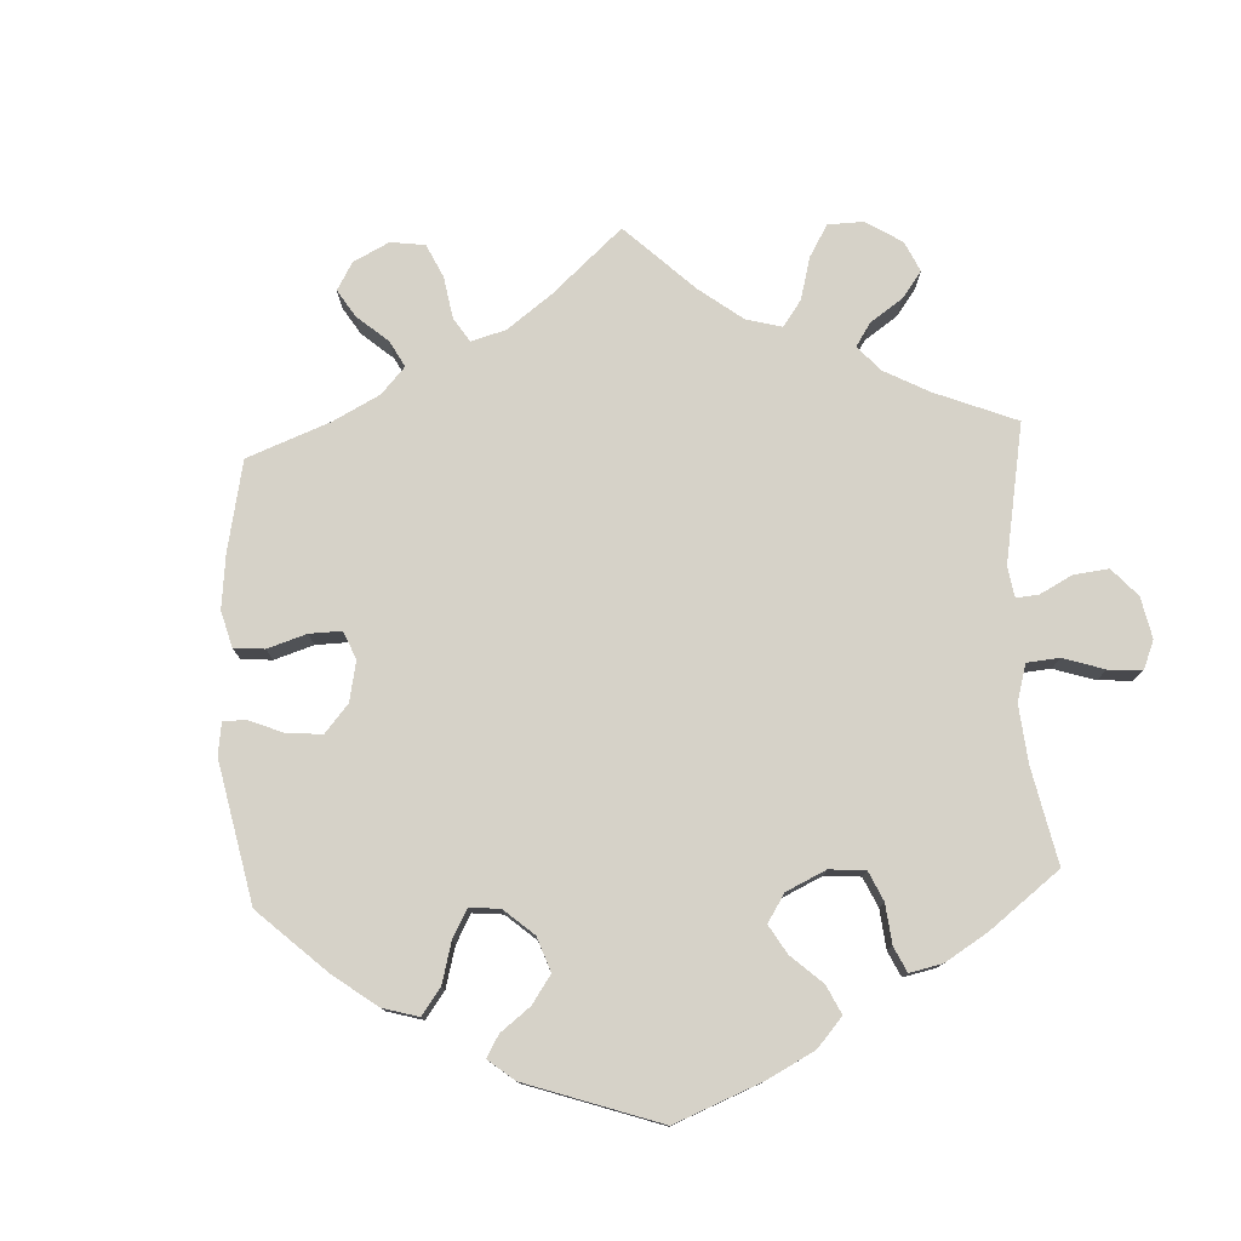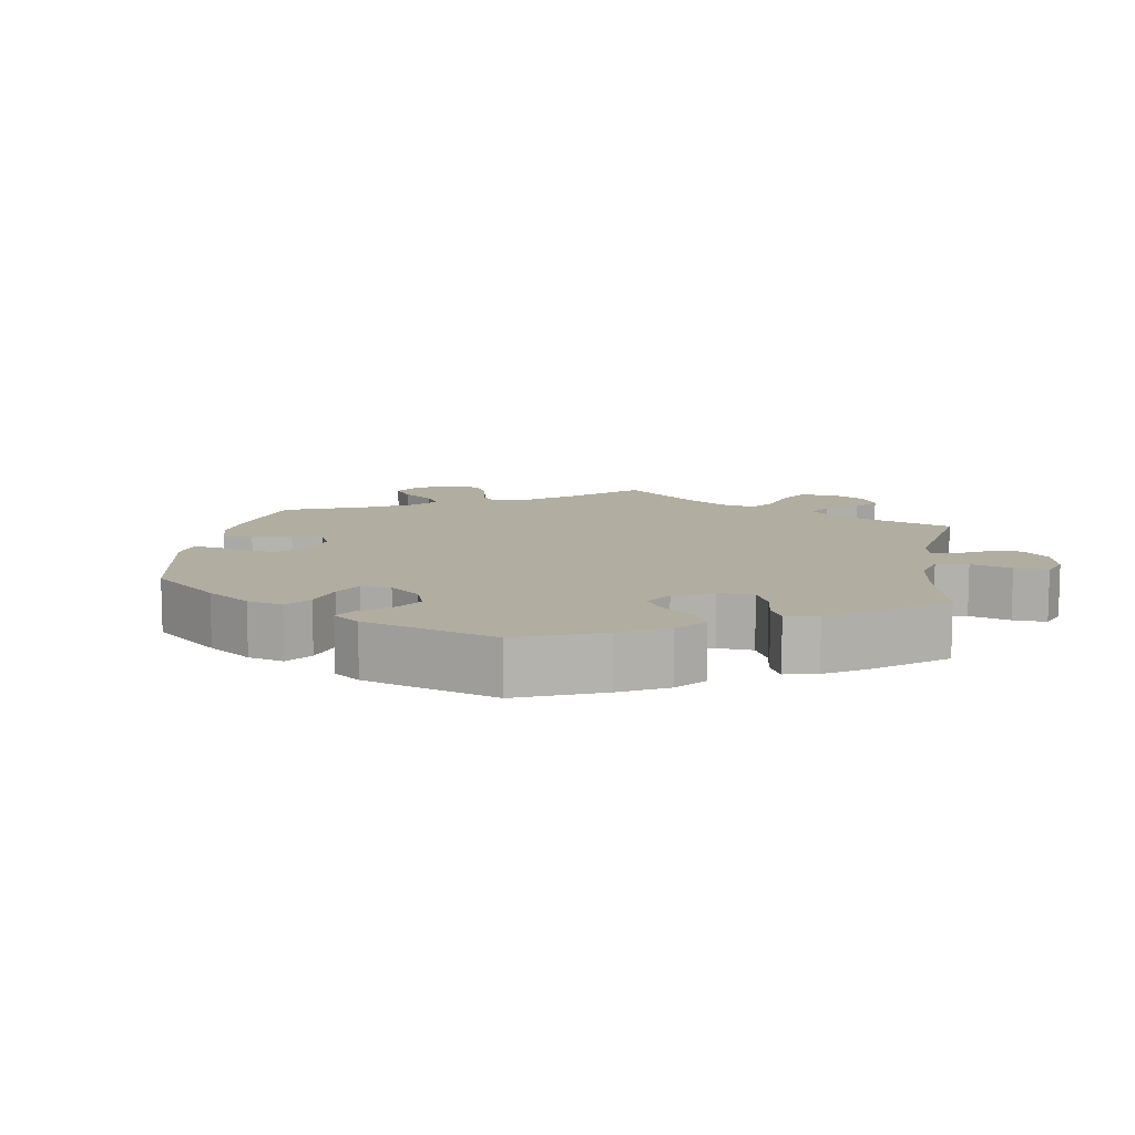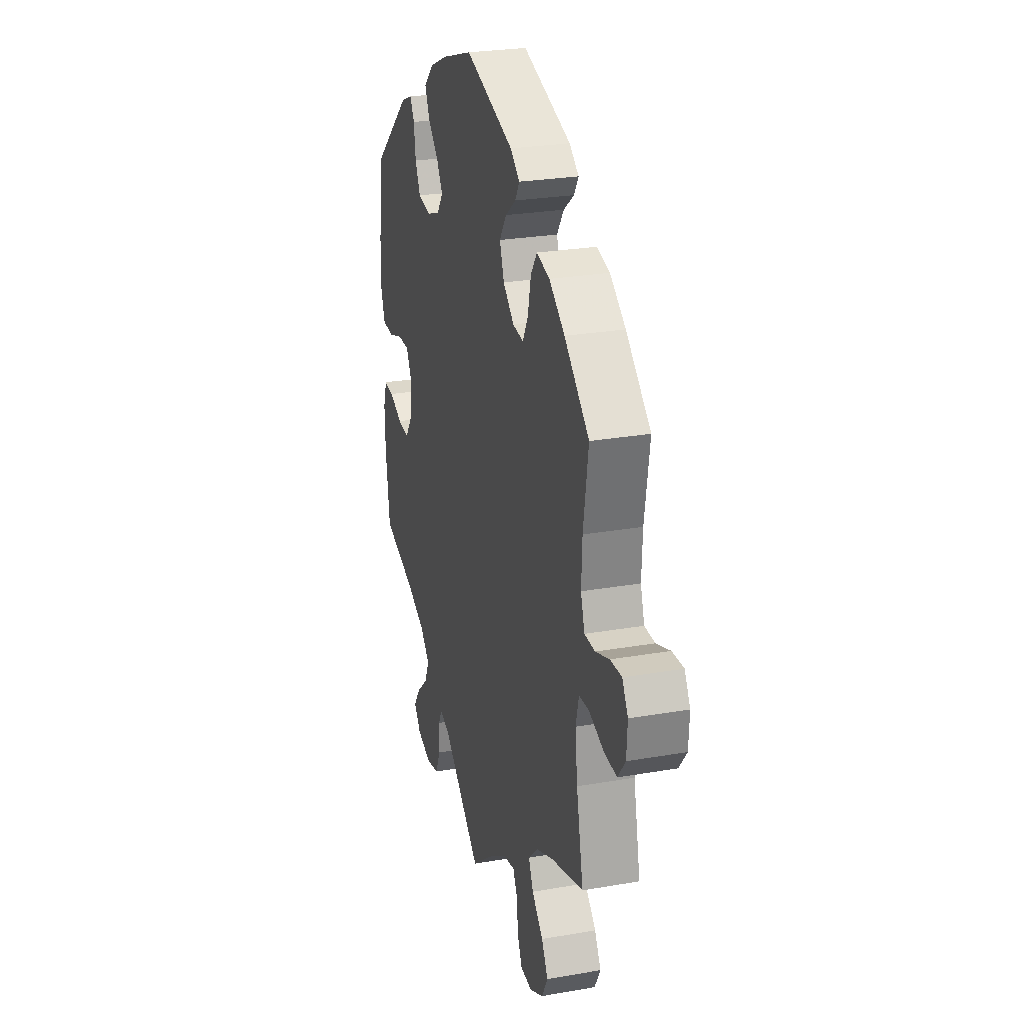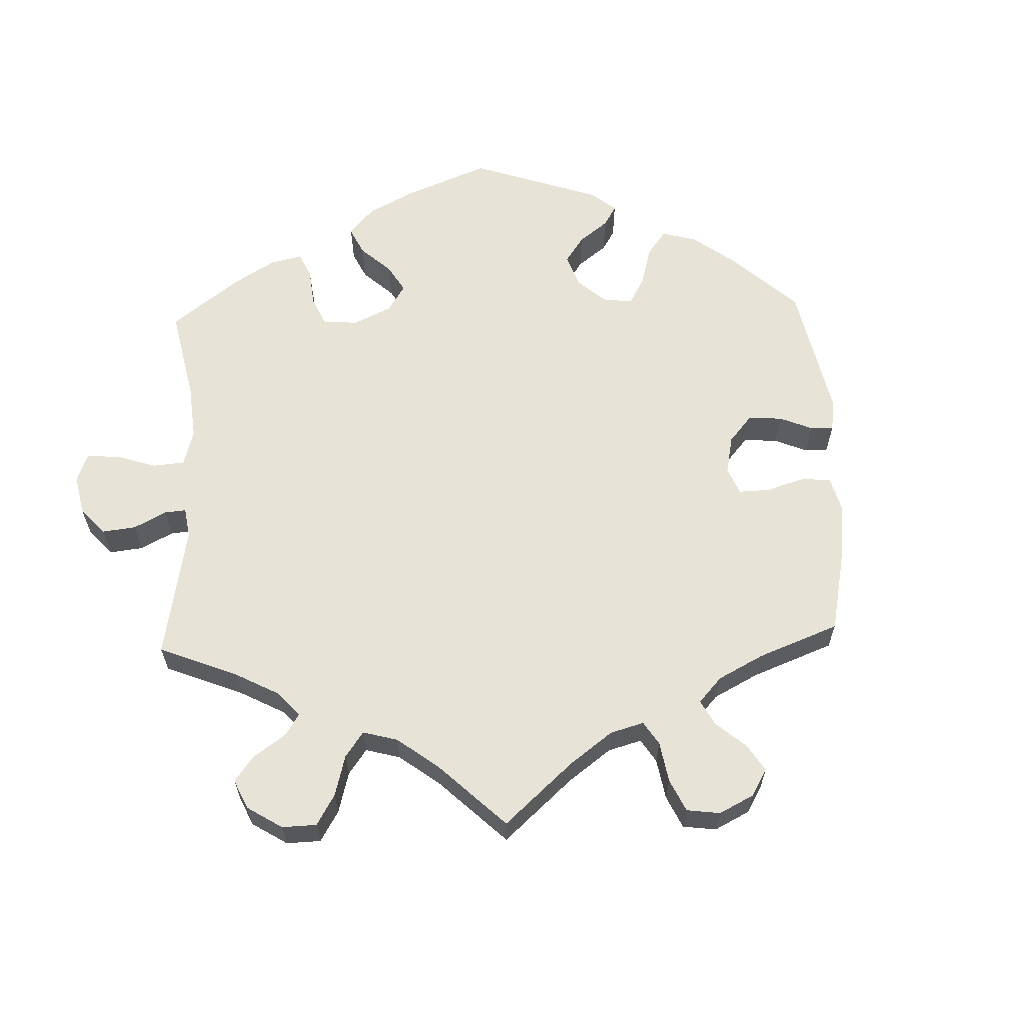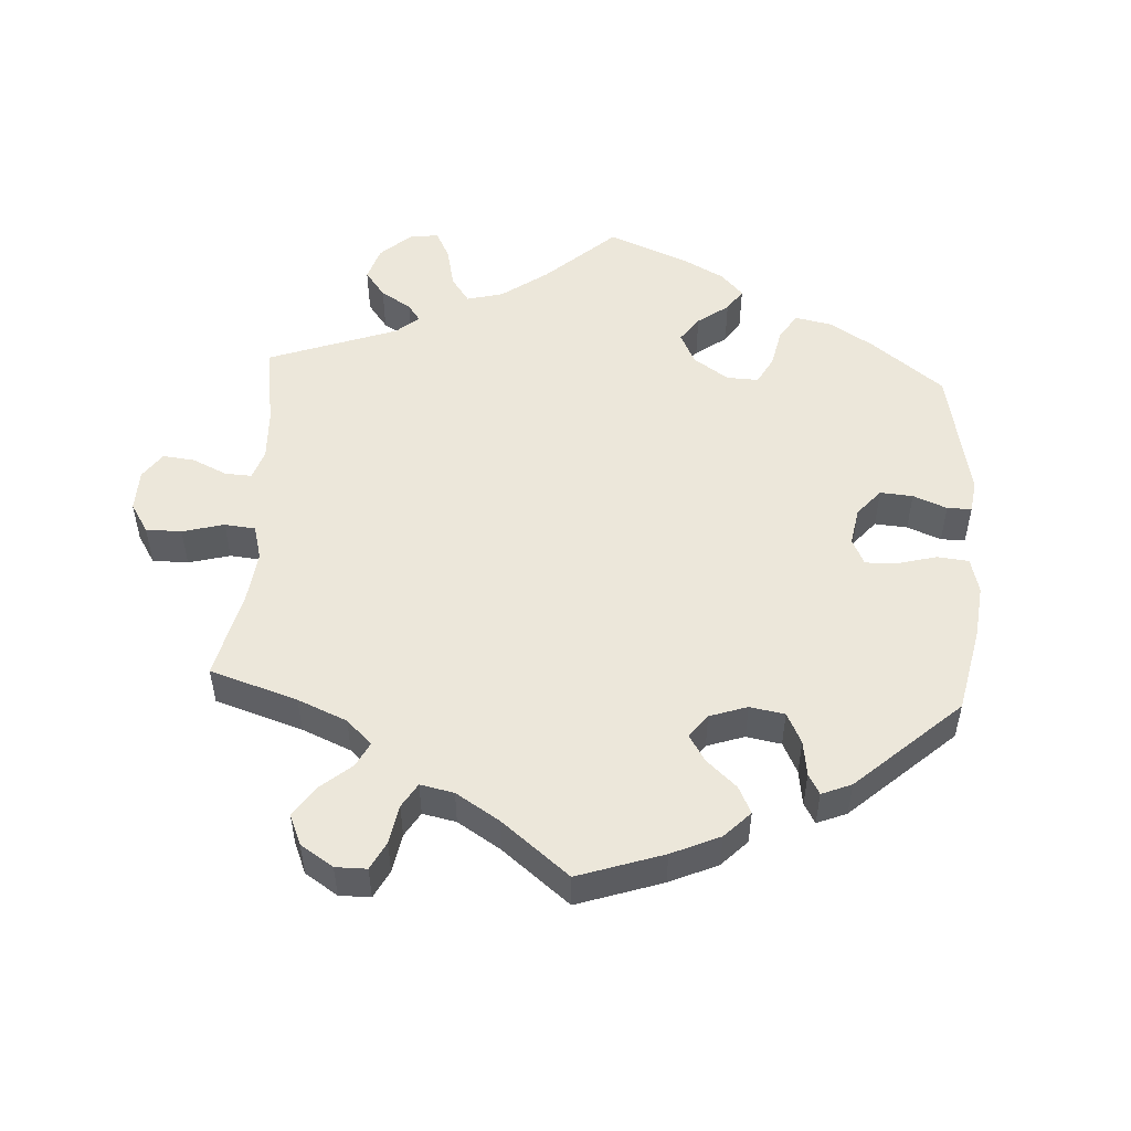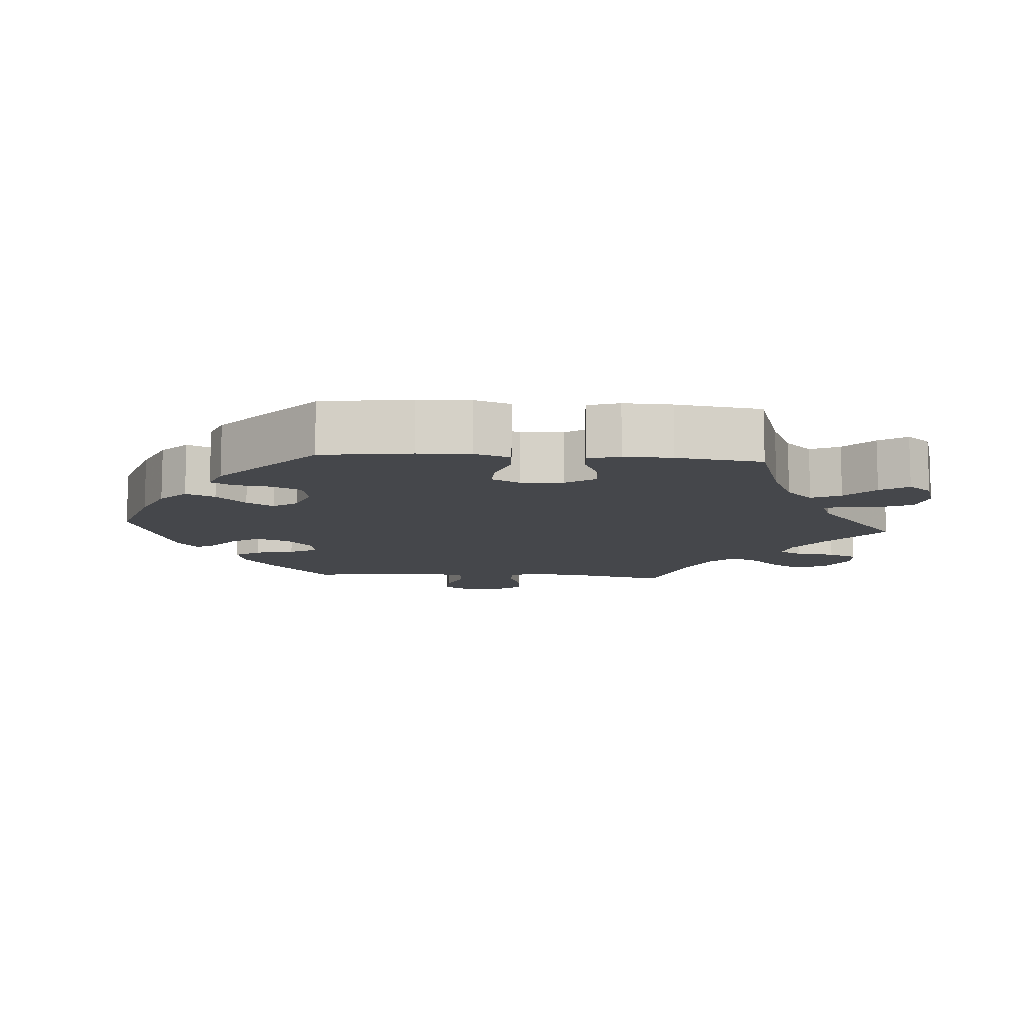
<metadata>
{"format":"obj","ext":"obj","renderer":"f3d","projection":"perspective","resolution":1024,"background":"white","views":[{"elev":77.6,"azim":57.1,"up":"+Y"},{"elev":10.3,"azim":69.0,"up":"+Y"},{"elev":26.1,"azim":-105.5,"up":"+Z"},{"elev":62.1,"azim":-122.2,"up":"+Y"},{"elev":51.5,"azim":-56.7,"up":"+Y"},{"elev":-10.5,"azim":85.6,"up":"+Y"}]}
</metadata>
<code>
v -0.095 0.07 -0.503
v -0.155 0.07 -0.465
v -0.199 0.07 -0.456
v -0.216 0.07 -0.489
v -0.221 0.07 -0.544
v -0.239 0.07 -0.585
v -0.284 0.07 -0.589
v -0.336 0.07 -0.561
v -0.359 0.07 -0.518
v -0.334 0.07 -0.474
v -0.291 0.07 -0.431
v -0.273 0.07 -0.391
v -0.309 0.07 -0.355
v -0.377 0.07 -0.326
v -0.501 0.07 -0.289
v -0.474 0.07 -0.162
v -0.465 0.07 -0.087
v -0.477 0.07 -0.039
v -0.516 0.07 -0.037
v -0.571 0.07 -0.057
v -0.621 0.07 -0.061
v -0.65 0.07 -0.023
v -0.653 0.07 0.032
v -0.631 0.07 0.07
v -0.587 0.07 0.068
v -0.534 0.07 0.049
v -0.494 0.07 0.05
v -0.479 0.07 0.096
v -0.482 0.07 0.168
v -0.501 0.07 0.289
v -0.406 0.07 0.373
v -0.346 0.07 0.417
v -0.296 0.07 0.43
v -0.272 0.07 0.395
v -0.26 0.07 0.34
v -0.239 0.07 0.301
v -0.198 0.07 0.306
v -0.156 0.07 0.343
v -0.139 0.07 0.39
v -0.166 0.07 0.43
v -0.206 0.07 0.461
v -0.223 0.07 0.489
v -0.187 0.07 0.517
v 0 0.07 0.578
v 0.119 0.07 0.54
v 0.188 0.07 0.51
v 0.225 0.07 0.474
v 0.207 0.07 0.433
v 0.166 0.07 0.392
v 0.143 0.07 0.354
v 0.167 0.07 0.32
v 0.218 0.07 0.302
v 0.267 0.07 0.311
v 0.287 0.07 0.353
v 0.294 0.07 0.404
v 0.311 0.07 0.434
v 0.354 0.07 0.417
v 0.5 0.07 0.289
v 0.518 0.07 0.163
v 0.521 0.07 0.089
v 0.504 0.07 0.039
v 0.461 0.07 0.036
v 0.406 0.07 0.054
v 0.361 0.07 0.055
v 0.34 0.07 0.015
v 0.345 0.07 -0.045
v 0.373 0.07 -0.086
v 0.417 0.07 -0.082
v 0.467 0.07 -0.06
v 0.505 0.07 -0.057
v 0.519 0.07 -0.101
v 0.517 0.07 -0.169
v 0.501 0.07 -0.289
v 0.374 0.07 -0.33
v 0.301 0.07 -0.363
v 0.264 0.07 -0.401
v 0.283 0.07 -0.442
v 0.327 0.07 -0.482
v 0.353 0.07 -0.521
v 0.327 0.07 -0.554
v 0.272 0.07 -0.572
v 0.222 0.07 -0.561
v 0.203 0.07 -0.517
v 0.201 0.07 -0.466
v 0.188 0.07 -0.438
v 0.148 0.07 -0.453
v 0 0.07 -0.578
v -0.095 0 -0.503
v -0.155 0 -0.465
v -0.199 0 -0.456
v -0.216 0 -0.489
v -0.221 0 -0.544
v -0.239 0 -0.585
v -0.284 0 -0.589
v -0.336 0 -0.561
v -0.359 0 -0.518
v -0.334 0 -0.474
v -0.291 0 -0.431
v -0.273 0 -0.391
v -0.309 0 -0.355
v -0.377 0 -0.326
v -0.501 0 -0.289
v -0.474 0 -0.162
v -0.465 0 -0.087
v -0.477 0 -0.039
v -0.516 0 -0.037
v -0.571 0 -0.057
v -0.621 0 -0.061
v -0.65 0 -0.023
v -0.653 0 0.032
v -0.631 0 0.07
v -0.587 0 0.068
v -0.534 0 0.049
v -0.494 0 0.05
v -0.479 0 0.096
v -0.482 0 0.168
v -0.501 0 0.289
v -0.406 0 0.373
v -0.346 0 0.417
v -0.296 0 0.43
v -0.272 0 0.395
v -0.26 0 0.34
v -0.239 0 0.301
v -0.198 0 0.306
v -0.156 0 0.343
v -0.139 0 0.39
v -0.166 0 0.43
v -0.206 0 0.461
v -0.223 0 0.489
v -0.187 0 0.517
v 0 0 0.578
v 0.119 0 0.54
v 0.188 0 0.51
v 0.225 0 0.474
v 0.207 0 0.433
v 0.166 0 0.392
v 0.143 0 0.354
v 0.167 0 0.32
v 0.218 0 0.302
v 0.267 0 0.311
v 0.287 0 0.353
v 0.294 0 0.404
v 0.311 0 0.434
v 0.354 0 0.417
v 0.5 0 0.289
v 0.518 0 0.163
v 0.521 0 0.089
v 0.504 0 0.039
v 0.461 0 0.036
v 0.406 0 0.054
v 0.361 0 0.055
v 0.34 0 0.015
v 0.345 0 -0.045
v 0.373 0 -0.086
v 0.417 0 -0.082
v 0.467 0 -0.06
v 0.505 0 -0.057
v 0.519 0 -0.101
v 0.517 0 -0.169
v 0.501 0 -0.289
v 0.374 0 -0.33
v 0.301 0 -0.363
v 0.264 0 -0.401
v 0.283 0 -0.442
v 0.327 0 -0.482
v 0.353 0 -0.521
v 0.327 0 -0.554
v 0.272 0 -0.572
v 0.222 0 -0.561
v 0.203 0 -0.517
v 0.201 0 -0.466
v 0.188 0 -0.438
v 0.148 0 -0.453
v 0 0 -0.578
f 86 87 1
f 85 86 1 2
f 81 82 83 84
f 81 84 85
f 80 81 85
f 77 78 79 80
f 76 77 80 85
f 75 76 85 2
f 71 72 73 74
f 68 69 70 71
f 67 68 71 74
f 66 67 74 75
f 60 61 62 63
f 60 63 64
f 59 60 64
f 58 59 64
f 57 58 64
f 54 55 56 57
f 53 54 57 64
f 52 53 64 65
f 46 47 48 49
f 46 49 50
f 45 46 50
f 44 45 50
f 43 44 50
f 40 41 42 43
f 39 40 43 50
f 38 39 50 51
f 32 33 34 35
f 32 35 36
f 29 30 31 32
f 28 29 32 36
f 27 28 36 37
f 23 24 25 26
f 23 26 27
f 22 23 27
f 19 20 21 22
f 18 19 22 27
f 17 18 27 37
f 14 15 16
f 13 14 16 17
f 12 13 17 37
f 8 9 10 11
f 8 11 12
f 7 8 12
f 4 5 6 7
f 3 4 7 12
f 52 65 66 75
f 38 51 52 75
f 12 37 38 75
f 2 3 12 75
f 88 174 173
f 89 88 173 172
f 171 170 169 168
f 172 171 168
f 172 168 167
f 167 166 165 164
f 172 167 164 163
f 89 172 163 162
f 161 160 159 158
f 158 157 156 155
f 161 158 155 154
f 162 161 154 153
f 150 149 148 147
f 151 150 147
f 151 147 146
f 151 146 145
f 151 145 144
f 144 143 142 141
f 151 144 141 140
f 152 151 140 139
f 136 135 134 133
f 137 136 133
f 137 133 132
f 137 132 131
f 137 131 130
f 130 129 128 127
f 137 130 127 126
f 138 137 126 125
f 122 121 120 119
f 123 122 119
f 119 118 117 116
f 123 119 116 115
f 124 123 115 114
f 113 112 111 110
f 114 113 110
f 114 110 109
f 109 108 107 106
f 114 109 106 105
f 124 114 105 104
f 103 102 101
f 104 103 101 100
f 124 104 100 99
f 98 97 96 95
f 99 98 95
f 99 95 94
f 94 93 92 91
f 99 94 91 90
f 162 153 152 139
f 162 139 138 125
f 162 125 124 99
f 162 99 90 89
f 1 88 89 2
f 2 89 90 3
f 3 90 91 4
f 4 91 92 5
f 5 92 93 6
f 6 93 94 7
f 7 94 95 8
f 8 95 96 9
f 9 96 97 10
f 10 97 98 11
f 11 98 99 12
f 12 99 100 13
f 13 100 101 14
f 14 101 102 15
f 15 102 103 16
f 16 103 104 17
f 17 104 105 18
f 18 105 106 19
f 19 106 107 20
f 20 107 108 21
f 21 108 109 22
f 22 109 110 23
f 23 110 111 24
f 24 111 112 25
f 25 112 113 26
f 26 113 114 27
f 27 114 115 28
f 28 115 116 29
f 29 116 117 30
f 30 117 118 31
f 31 118 119 32
f 32 119 120 33
f 33 120 121 34
f 34 121 122 35
f 35 122 123 36
f 36 123 124 37
f 37 124 125 38
f 38 125 126 39
f 39 126 127 40
f 40 127 128 41
f 41 128 129 42
f 42 129 130 43
f 43 130 131 44
f 44 131 132 45
f 45 132 133 46
f 46 133 134 47
f 47 134 135 48
f 48 135 136 49
f 49 136 137 50
f 50 137 138 51
f 51 138 139 52
f 52 139 140 53
f 53 140 141 54
f 54 141 142 55
f 55 142 143 56
f 56 143 144 57
f 57 144 145 58
f 58 145 146 59
f 59 146 147 60
f 60 147 148 61
f 61 148 149 62
f 62 149 150 63
f 63 150 151 64
f 64 151 152 65
f 65 152 153 66
f 66 153 154 67
f 67 154 155 68
f 68 155 156 69
f 69 156 157 70
f 70 157 158 71
f 71 158 159 72
f 72 159 160 73
f 73 160 161 74
f 74 161 162 75
f 75 162 163 76
f 76 163 164 77
f 77 164 165 78
f 78 165 166 79
f 79 166 167 80
f 80 167 168 81
f 81 168 169 82
f 82 169 170 83
f 83 170 171 84
f 84 171 172 85
f 85 172 173 86
f 86 173 174 87
f 87 174 88 1

</code>
